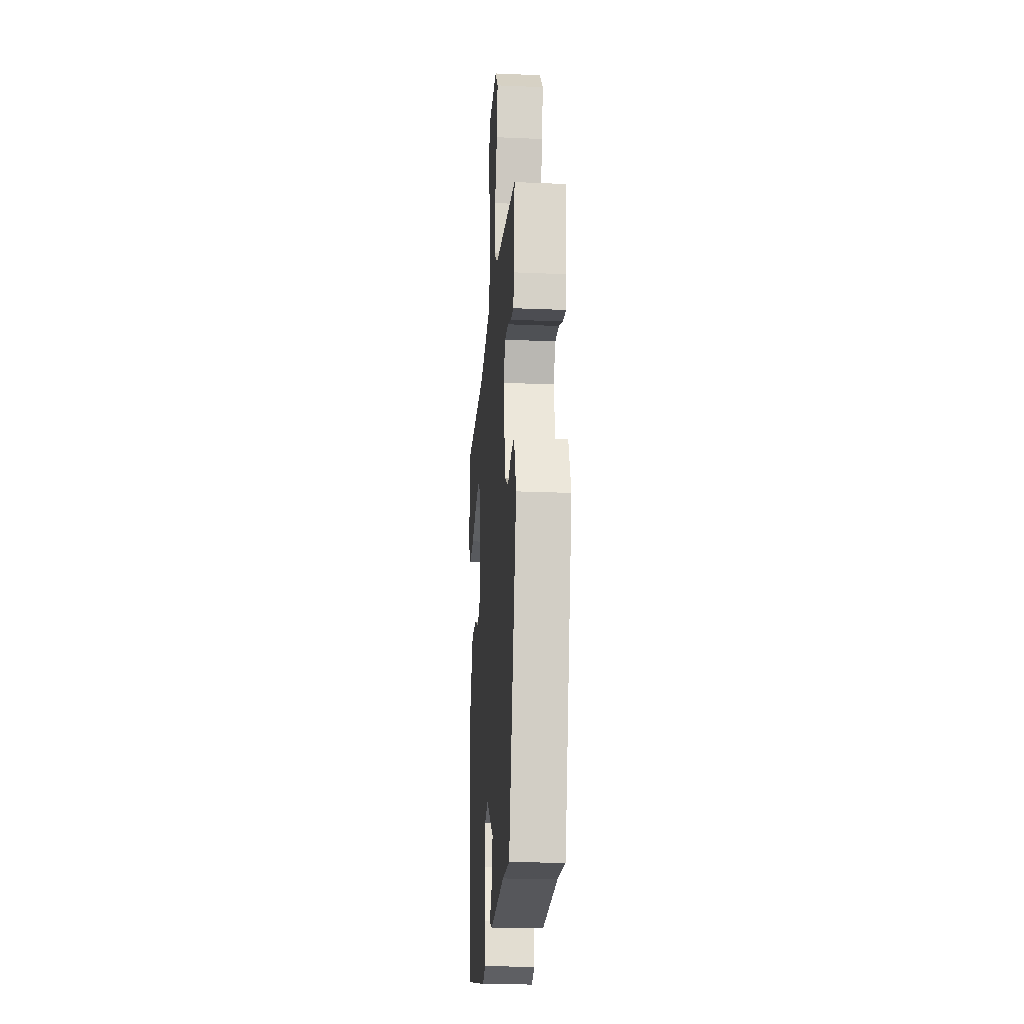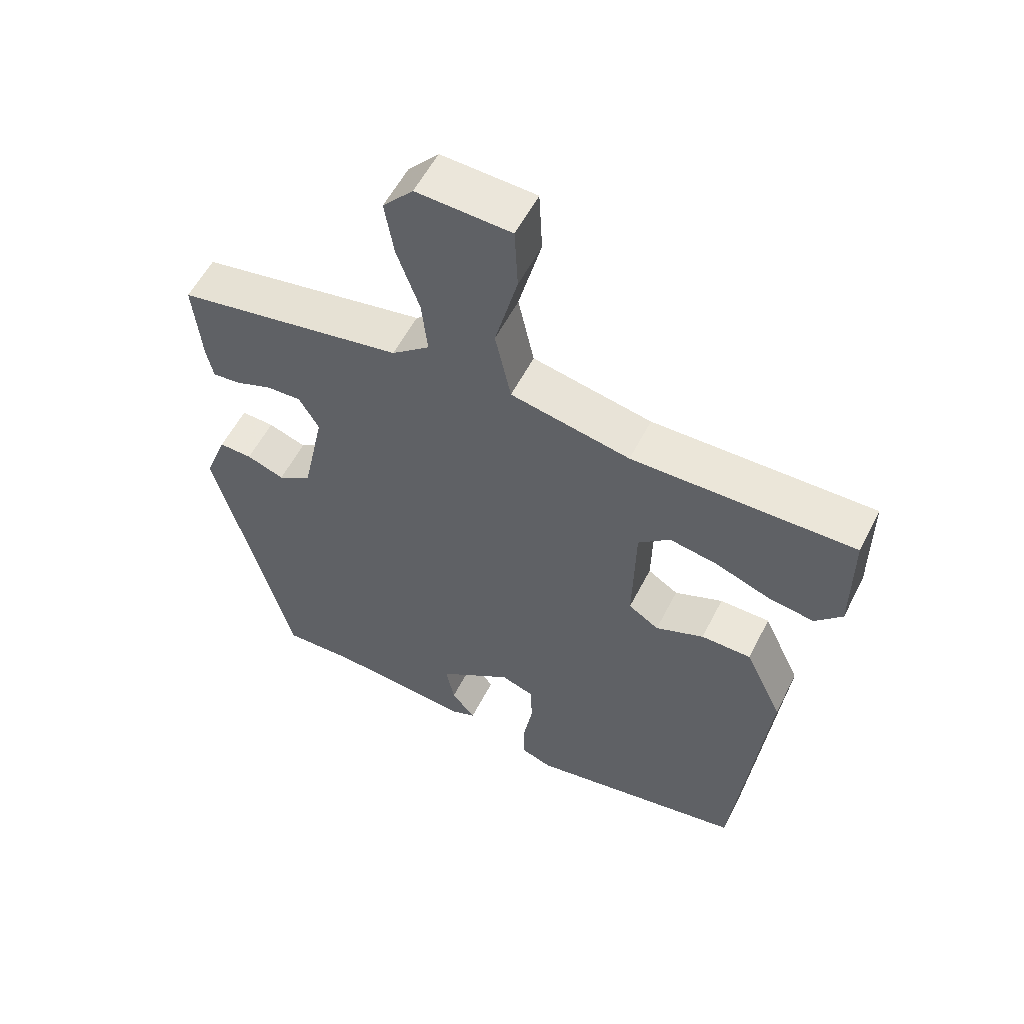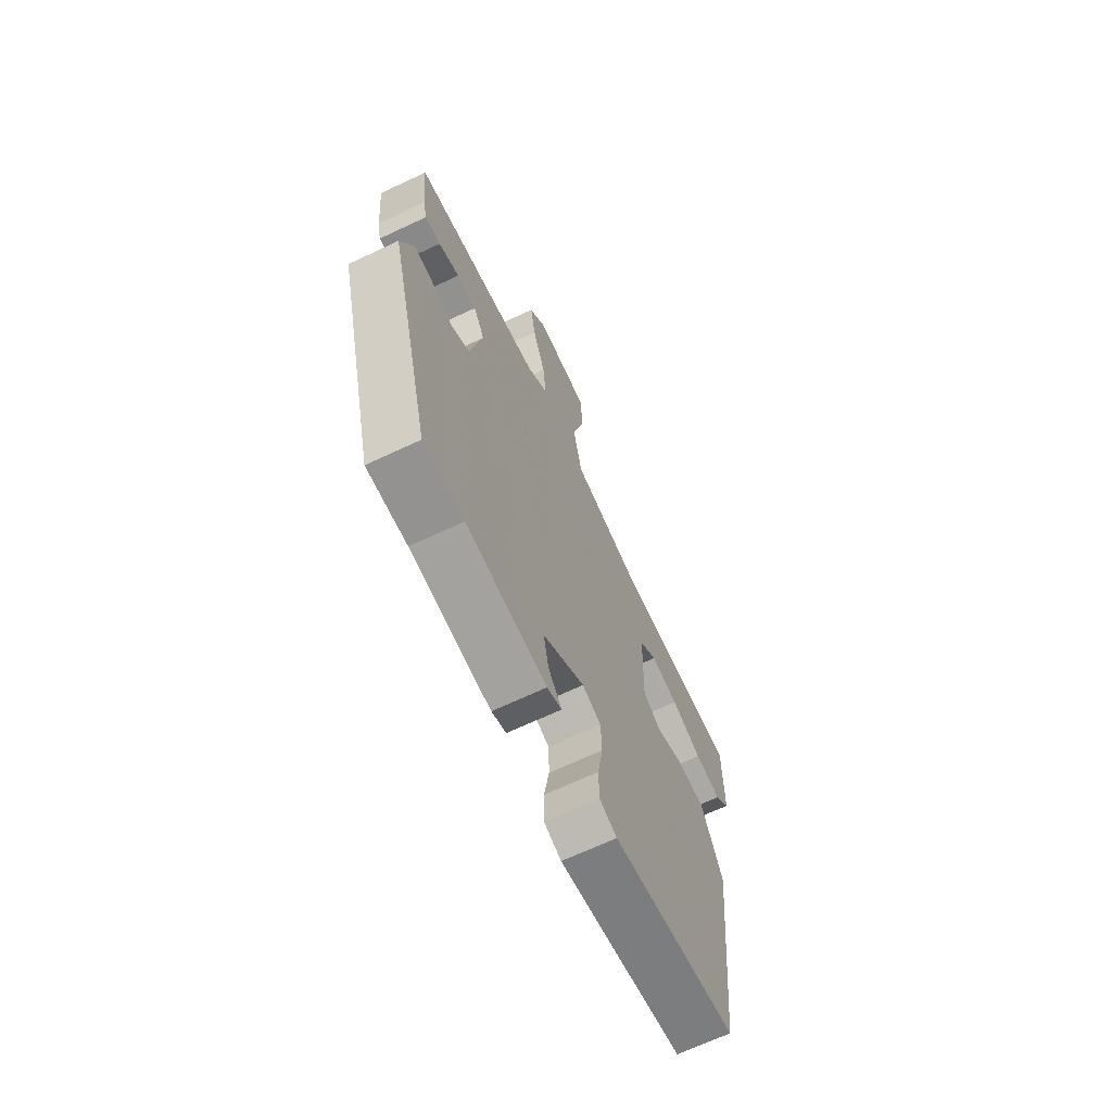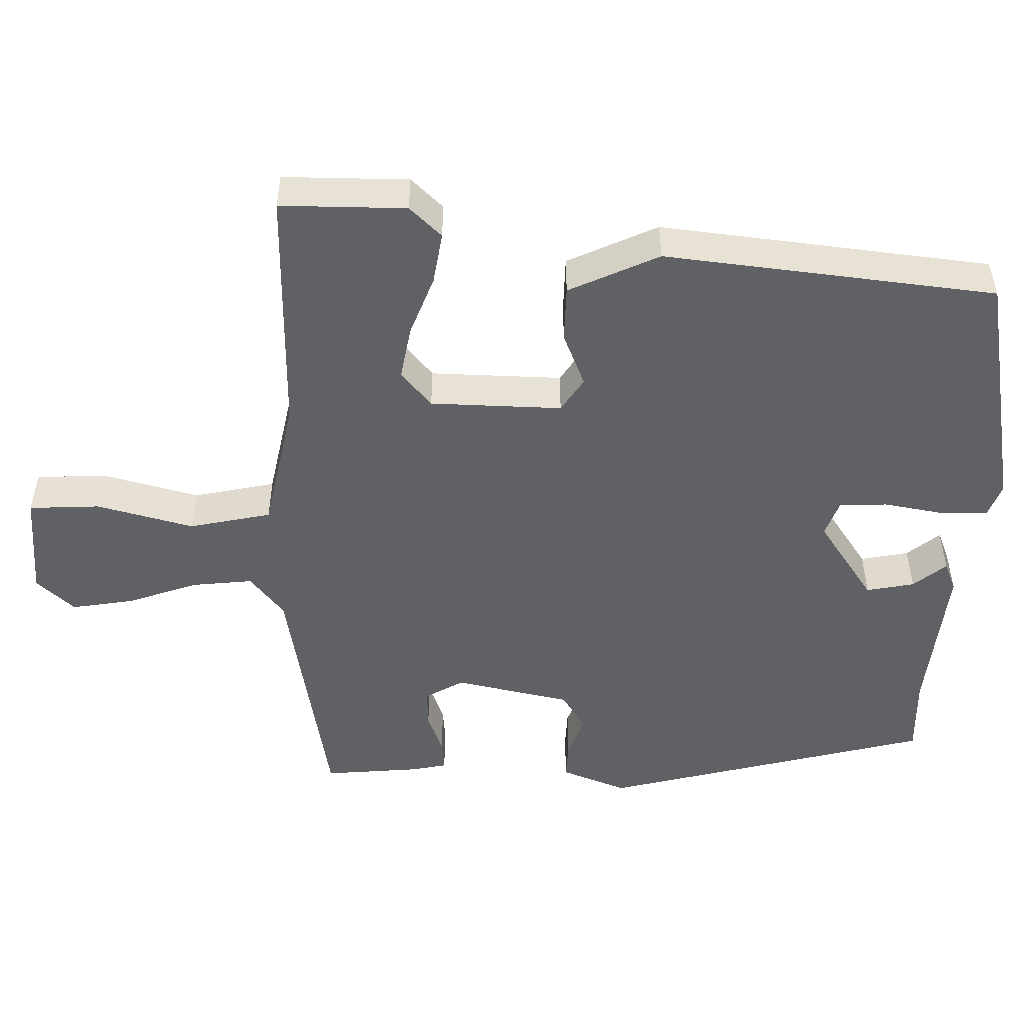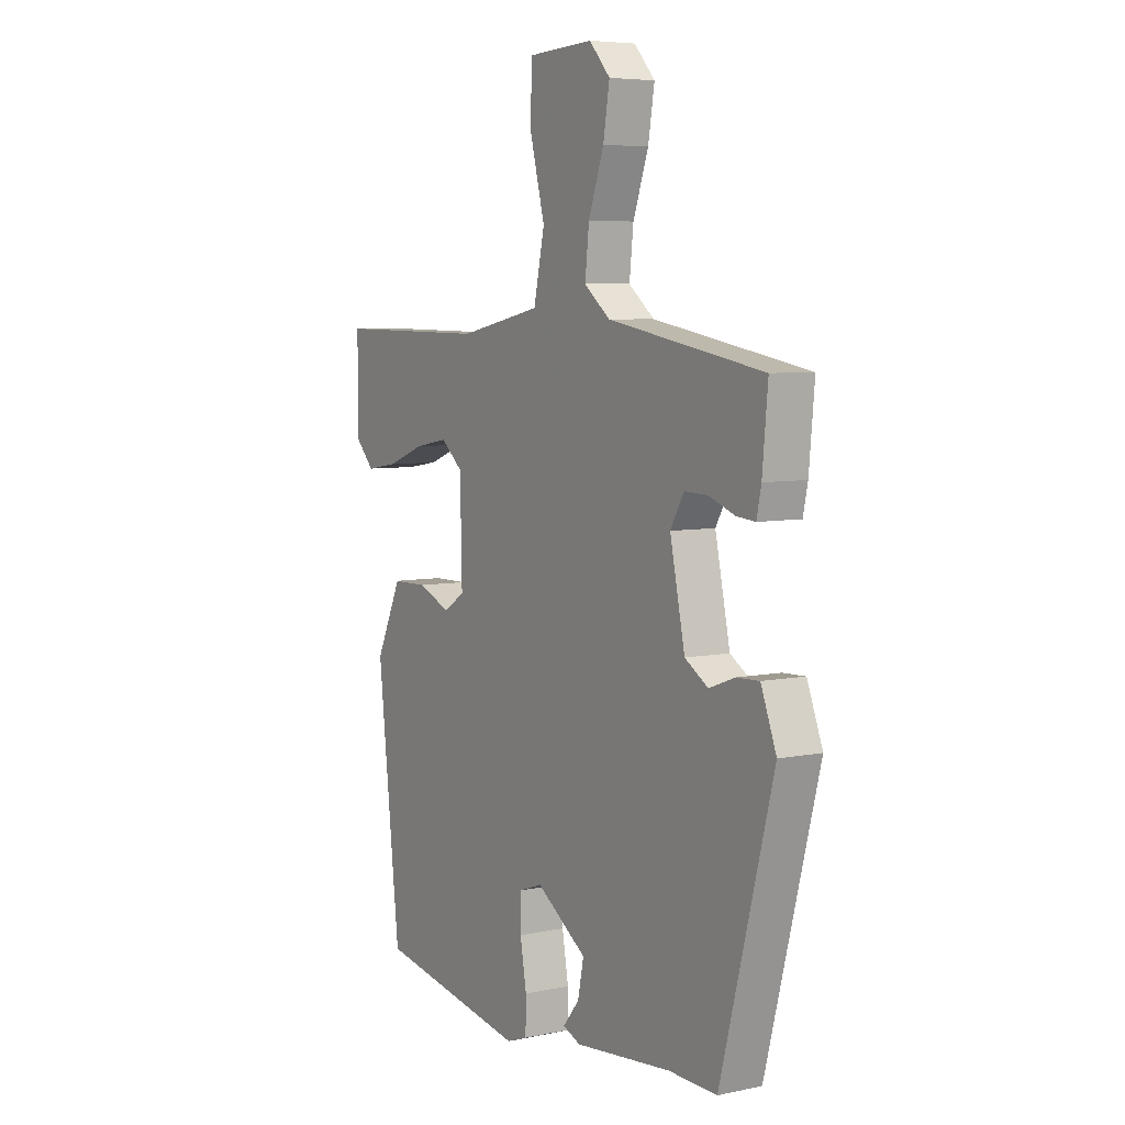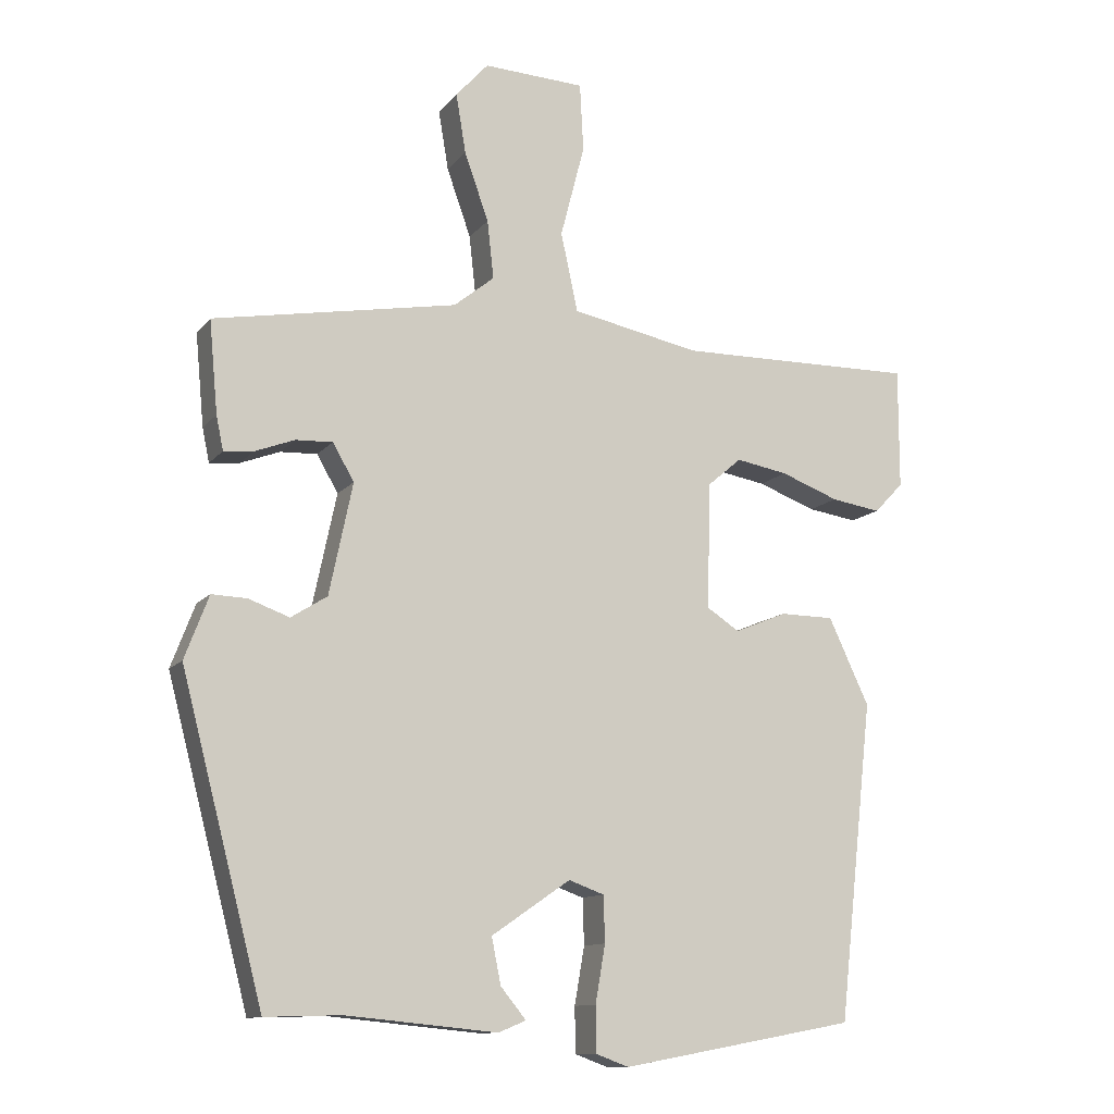
<metadata>
{"format":"obj","ext":"obj","renderer":"f3d","projection":"perspective","resolution":1024,"background":"white","views":[{"elev":-21.7,"azim":-94.3,"up":"+Z"},{"elev":56.3,"azim":26.7,"up":"+Z"},{"elev":-67.9,"azim":-64.8,"up":"+Z"},{"elev":-50.3,"azim":88.7,"up":"+Y"},{"elev":6.1,"azim":-122.3,"up":"+Z"},{"elev":-11.7,"azim":-23.0,"up":"+Z"}]}
</metadata>
<code>
v 0.55 0.07 0.467
v 0.55 0.07 0.297
v 0.509 0.07 0.254
v 0.439 0.07 0.265
v 0.357 0.07 0.296
v 0.284 0.07 0.309
v 0.236 0.07 0.268
v 0.232 0.07 0.09
v 0.278 0.07 0.06
v 0.351 0.07 0.09
v 0.427 0.07 0.089
v 0.484 0.07 -0.033
v 0.435 0.07 -0.481
v 0.104 0.07 -0.541
v 0.058 0.07 -0.524
v 0.057 0.07 -0.46
v 0.071 0.07 -0.379
v 0.069 0.07 -0.314
v 0.019 0.07 -0.296
v -0.092 0.07 -0.372
v -0.079 0.07 -0.437
v -0.043 0.07 -0.481
v -0.082 0.07 -0.497
v -0.295 0.07 -0.476
v -0.402 0.07 -0.479
v -0.518 0.07 -0.033
v -0.484 0.07 0.056
v -0.434 0.07 0.054
v -0.377 0.07 0.033
v -0.326 0.07 0.065
v -0.293 0.07 0.222
v -0.323 0.07 0.274
v -0.375 0.07 0.272
v -0.431 0.07 0.251
v -0.473 0.07 0.247
v -0.483 0.07 0.295
v -0.495 0.07 0.425
v -0.152 0.07 0.486
v -0.095 0.07 0.532
v -0.104 0.07 0.614
v -0.138 0.07 0.71
v -0.152 0.07 0.794
v -0.106 0.07 0.845
v 0.037 0.07 0.838
v 0.042 0.07 0.742
v 0.008 0.07 0.611
v 0.032 0.07 0.5
v 0.213 0.07 0.463
v 0.55 0 0.467
v 0.55 0 0.297
v 0.509 0 0.254
v 0.439 0 0.265
v 0.357 0 0.296
v 0.284 0 0.309
v 0.236 0 0.268
v 0.232 0 0.09
v 0.278 0 0.06
v 0.351 0 0.09
v 0.427 0 0.089
v 0.484 0 -0.033
v 0.435 0 -0.481
v 0.104 0 -0.541
v 0.058 0 -0.524
v 0.057 0 -0.46
v 0.071 0 -0.379
v 0.069 0 -0.314
v 0.019 0 -0.296
v -0.092 0 -0.372
v -0.079 0 -0.437
v -0.043 0 -0.481
v -0.082 0 -0.497
v -0.295 0 -0.476
v -0.402 0 -0.479
v -0.518 0 -0.033
v -0.484 0 0.056
v -0.434 0 0.054
v -0.377 0 0.033
v -0.326 0 0.065
v -0.293 0 0.222
v -0.323 0 0.274
v -0.375 0 0.272
v -0.431 0 0.251
v -0.473 0 0.247
v -0.483 0 0.295
v -0.495 0 0.425
v -0.152 0 0.486
v -0.095 0 0.532
v -0.104 0 0.614
v -0.138 0 0.71
v -0.152 0 0.794
v -0.106 0 0.845
v 0.037 0 0.838
v 0.042 0 0.742
v 0.008 0 0.611
v 0.032 0 0.5
v 0.213 0 0.463
f 43 44 45 46
f 43 46 47
f 40 41 42 43
f 39 40 43 47
f 38 39 47
f 37 38 47 48
f 33 34 35 36
f 32 33 36 37
f 26 27 28 29
f 24 25 26 29
f 24 29 30
f 21 22 23 24
f 20 21 24 30
f 19 20 30 31
f 14 15 16 17
f 14 17 18
f 13 14 18
f 12 13 18
f 9 10 11 12
f 9 12 18 19
f 2 3 4 5
f 2 5 6
f 1 2 6
f 32 37 48 1
f 8 9 19 31
f 7 8 31 32
f 6 7 32
f 1 6 32
f 94 93 92 91
f 95 94 91
f 91 90 89 88
f 95 91 88 87
f 95 87 86
f 96 95 86 85
f 84 83 82 81
f 85 84 81 80
f 77 76 75 74
f 77 74 73 72
f 78 77 72
f 72 71 70 69
f 78 72 69 68
f 79 78 68 67
f 65 64 63 62
f 66 65 62
f 66 62 61
f 66 61 60
f 60 59 58 57
f 67 66 60 57
f 53 52 51 50
f 54 53 50
f 54 50 49
f 49 96 85 80
f 79 67 57 56
f 80 79 56 55
f 80 55 54
f 80 54 49
f 1 49 50 2
f 2 50 51 3
f 3 51 52 4
f 4 52 53 5
f 5 53 54 6
f 6 54 55 7
f 7 55 56 8
f 8 56 57 9
f 9 57 58 10
f 10 58 59 11
f 11 59 60 12
f 12 60 61 13
f 13 61 62 14
f 14 62 63 15
f 15 63 64 16
f 16 64 65 17
f 17 65 66 18
f 18 66 67 19
f 19 67 68 20
f 20 68 69 21
f 21 69 70 22
f 22 70 71 23
f 23 71 72 24
f 24 72 73 25
f 25 73 74 26
f 26 74 75 27
f 27 75 76 28
f 28 76 77 29
f 29 77 78 30
f 30 78 79 31
f 31 79 80 32
f 32 80 81 33
f 33 81 82 34
f 34 82 83 35
f 35 83 84 36
f 36 84 85 37
f 37 85 86 38
f 38 86 87 39
f 39 87 88 40
f 40 88 89 41
f 41 89 90 42
f 42 90 91 43
f 43 91 92 44
f 44 92 93 45
f 45 93 94 46
f 46 94 95 47
f 47 95 96 48
f 48 96 49 1

</code>
